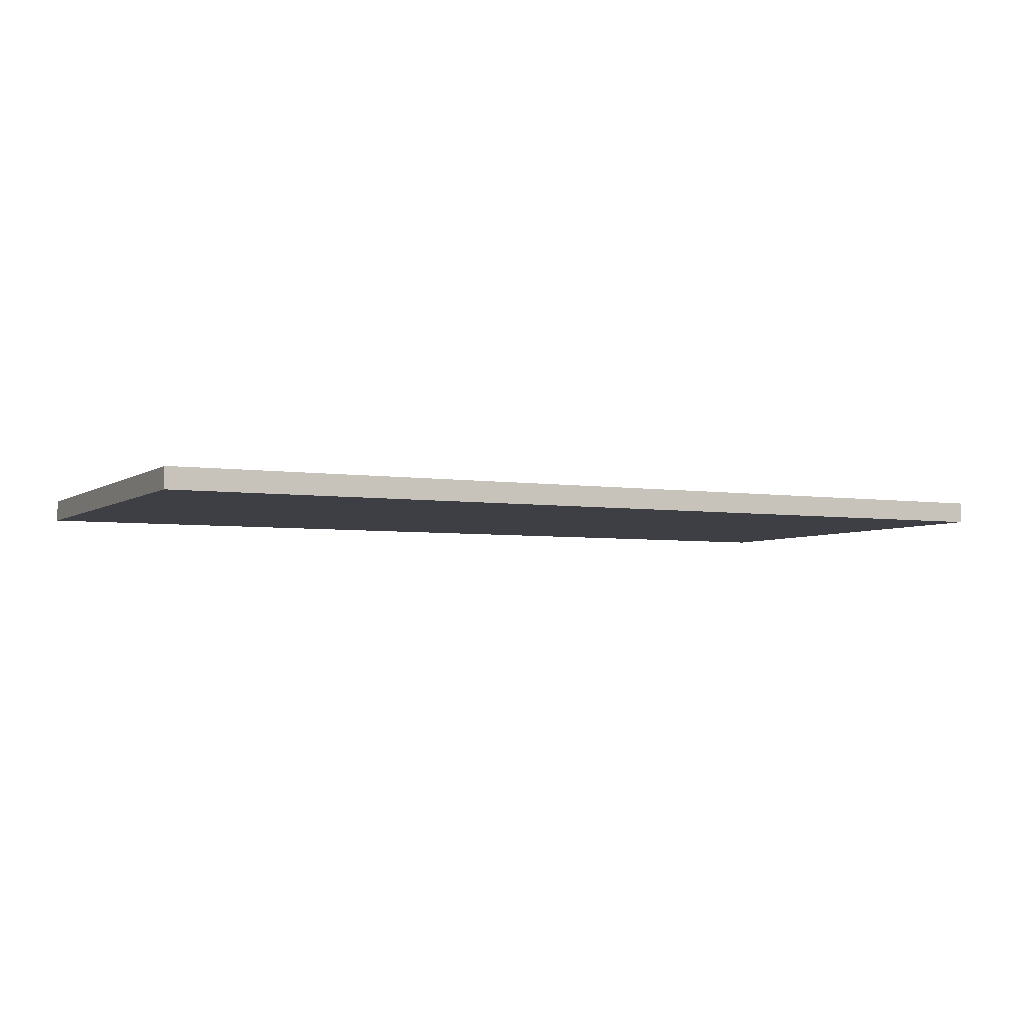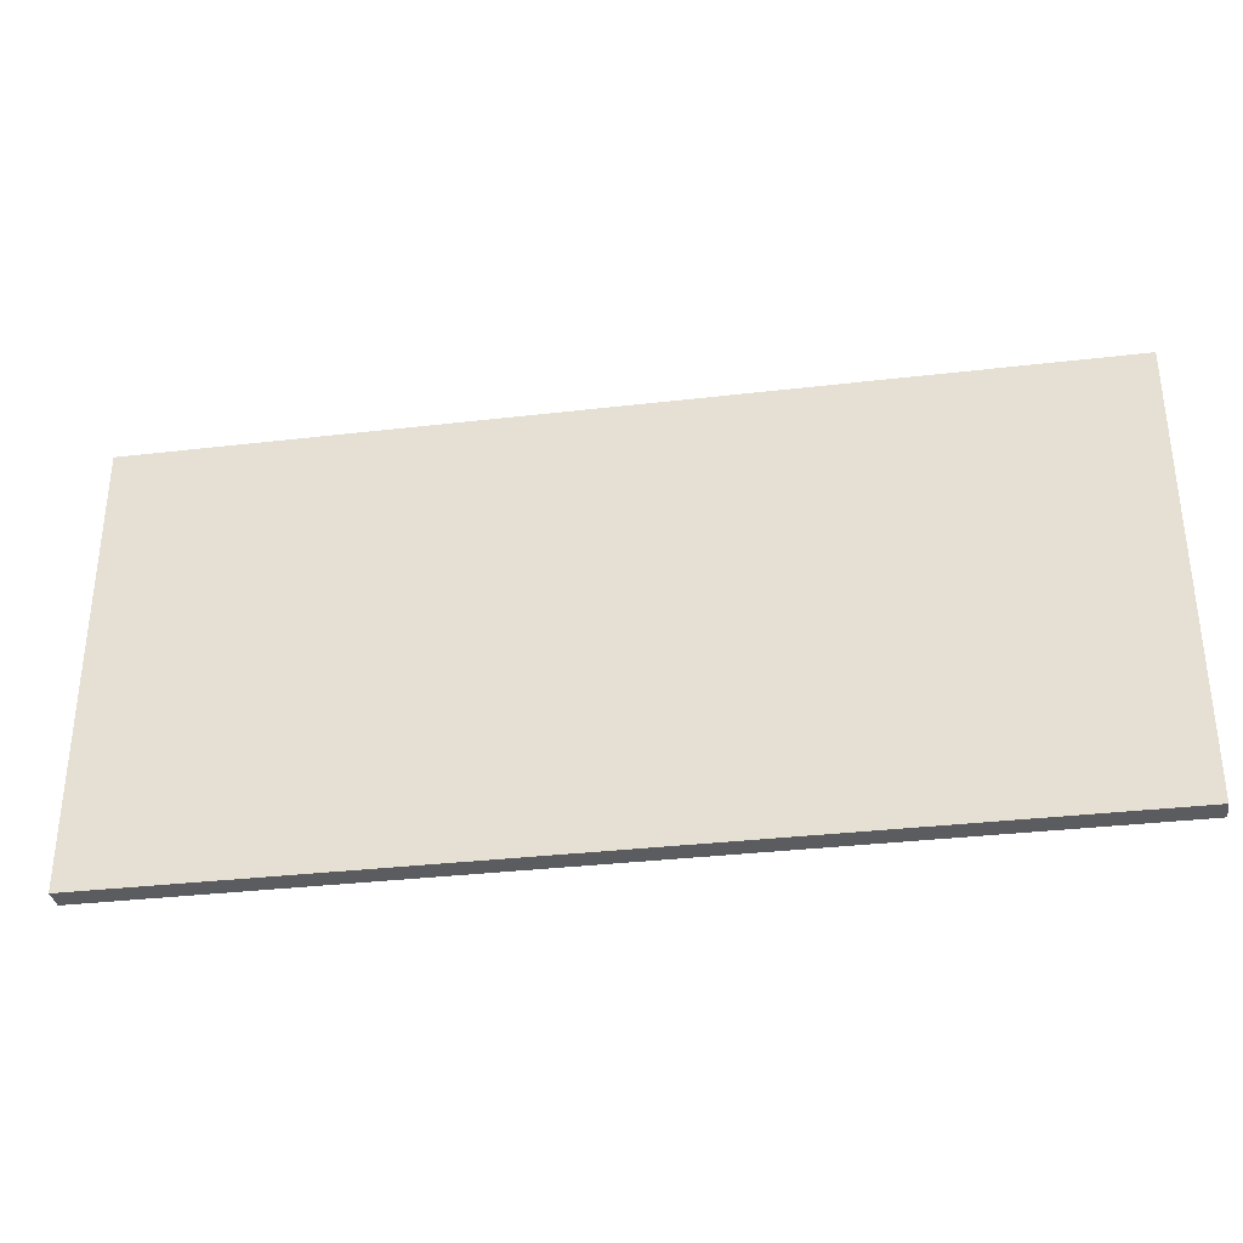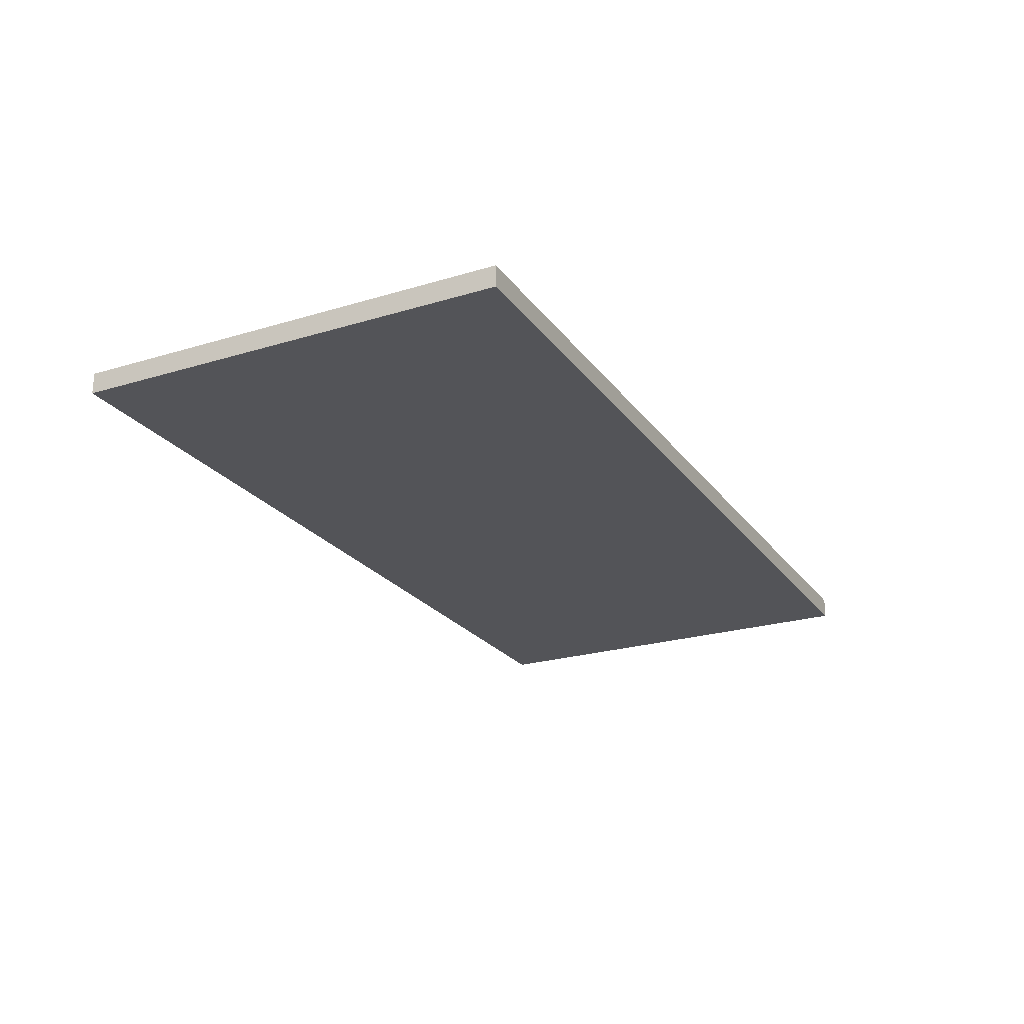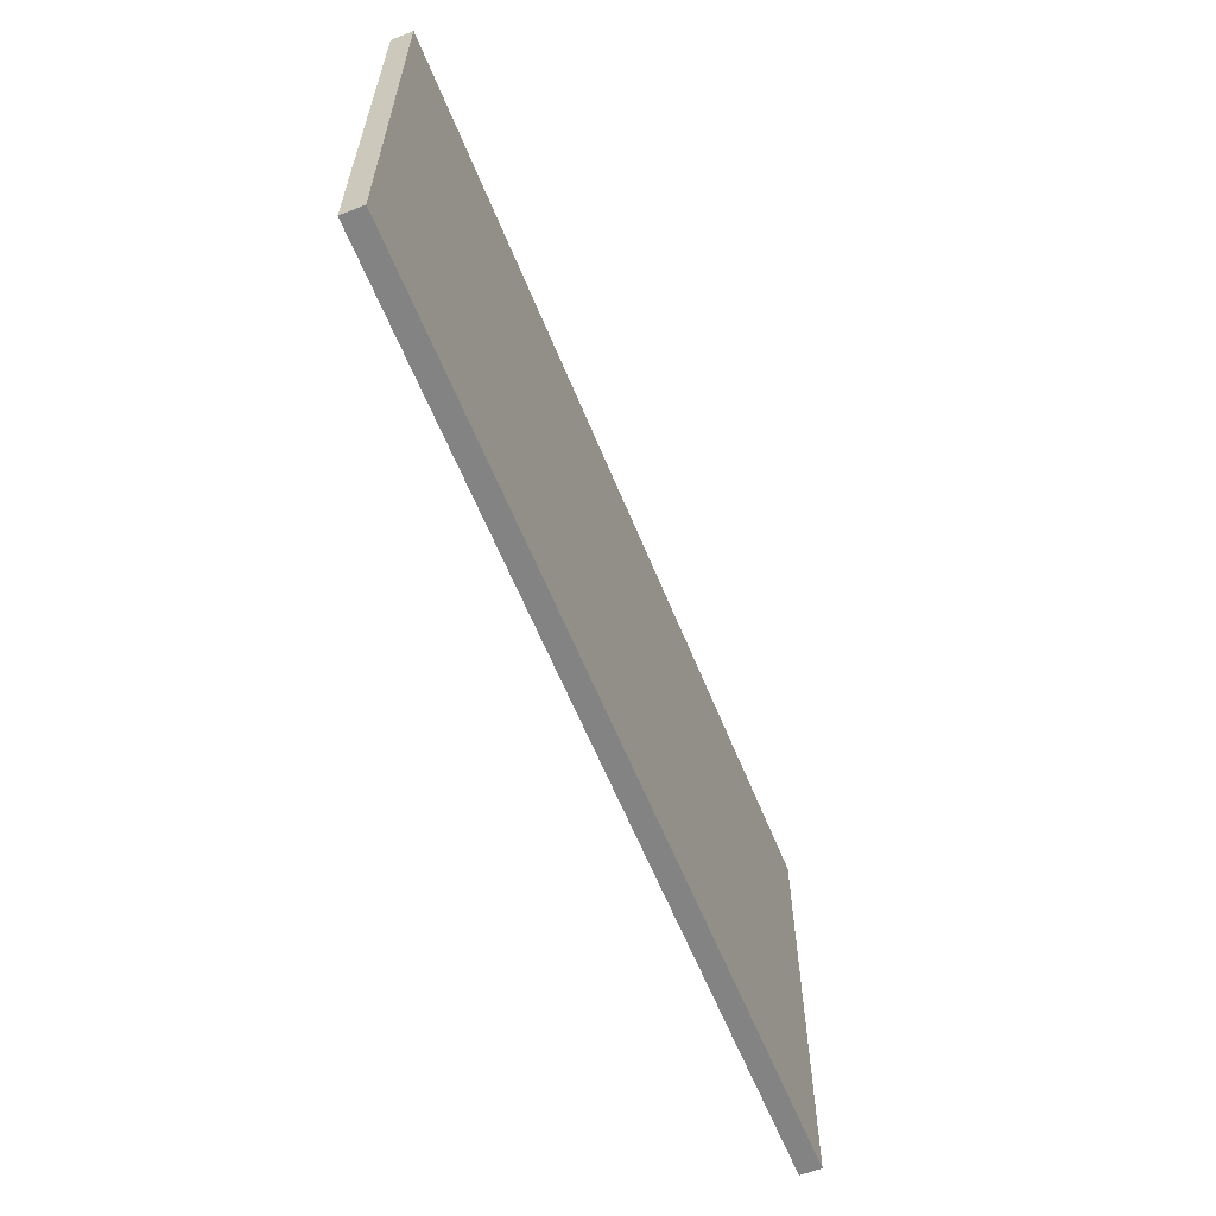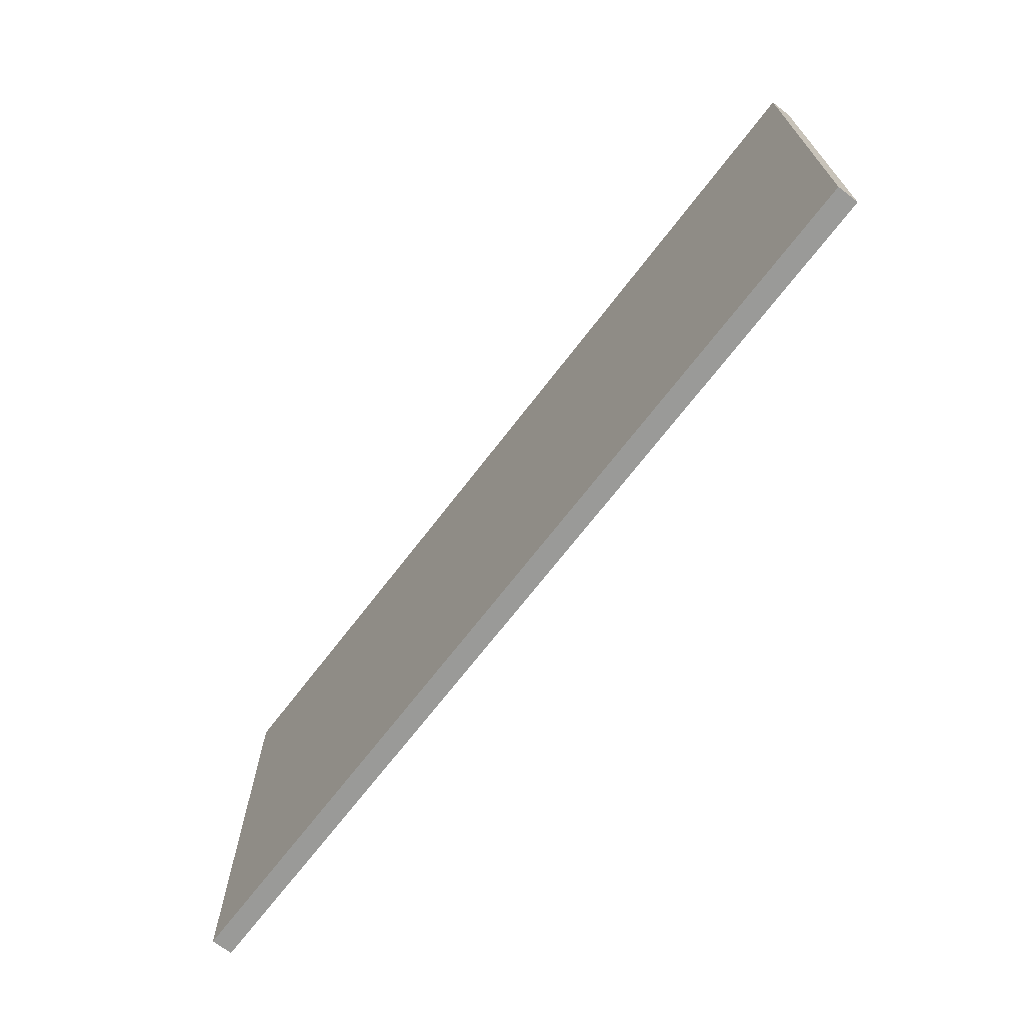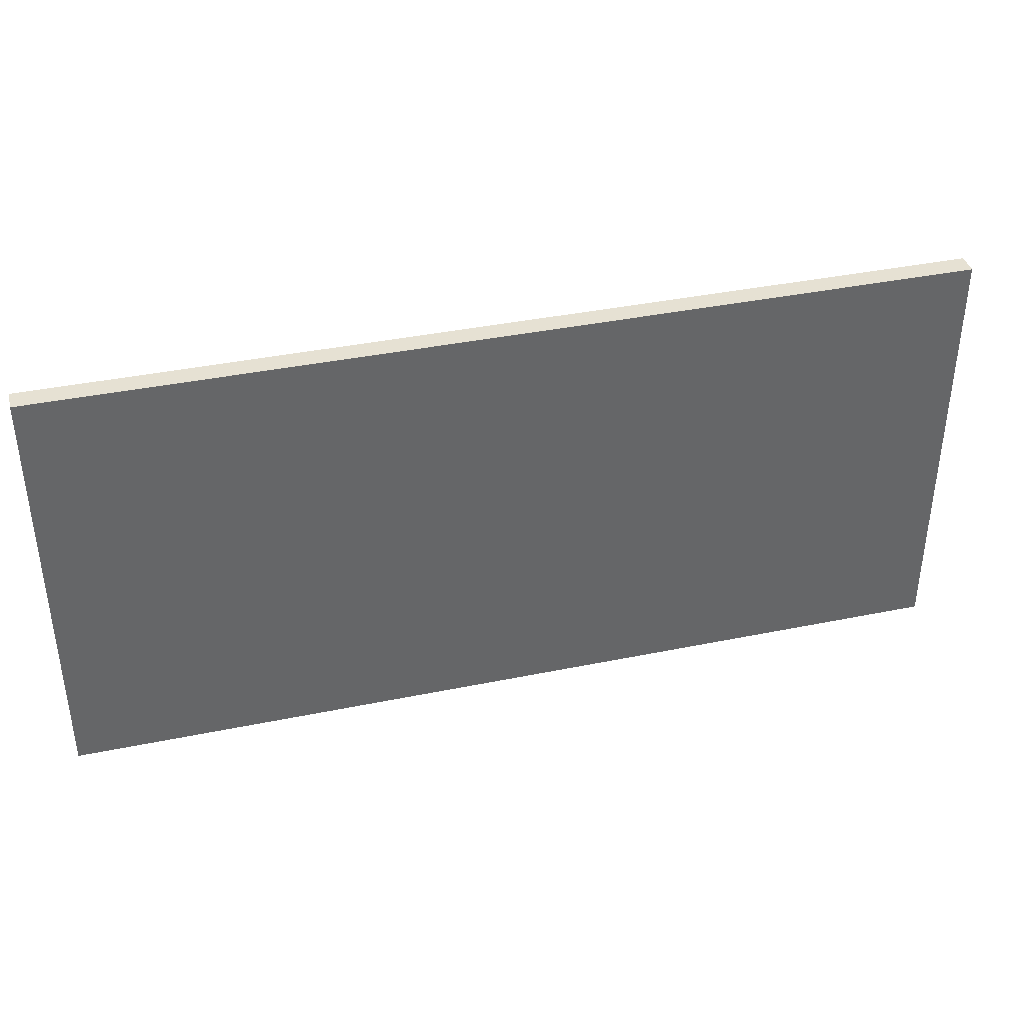
<metadata>
{"format":"obj","ext":"obj","renderer":"f3d","projection":"perspective","resolution":1024,"background":"white","views":[{"elev":-4.4,"azim":-26.8,"up":"+Y"},{"elev":-33.7,"azim":-170.9,"up":"+Z"},{"elev":-23.5,"azim":-63.0,"up":"+Y"},{"elev":-61.1,"azim":-68.0,"up":"+Z"},{"elev":-69.2,"azim":-127.4,"up":"+Z"},{"elev":38.7,"azim":-14.5,"up":"+Z"}]}
</metadata>
<code>
v -8.578 -0.1974 4.077
v 8.578 -0.1974 4.077
v -8.578 0.1974 4.077
v 8.578 0.1974 4.077
v -8.578 0.1974 -4.077
v 8.578 0.1974 -4.077
v -8.578 -0.1974 -4.077
v 8.578 -0.1974 -4.077
f 1 2 4 3
f 3 4 6 5
f 5 6 8 7
f 7 8 2 1
f 2 8 6 4
f 7 1 3 5

</code>
